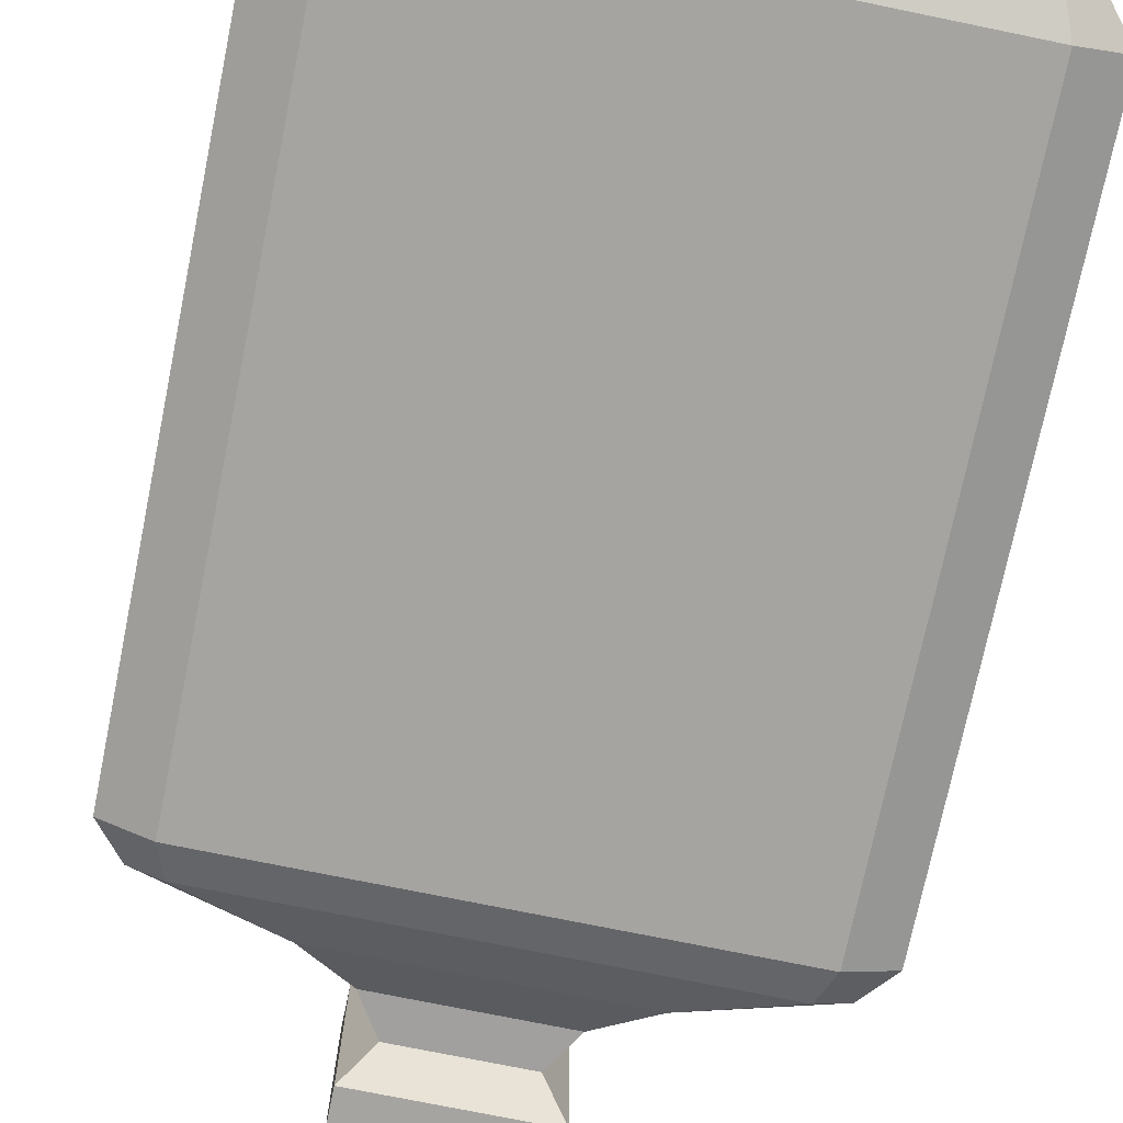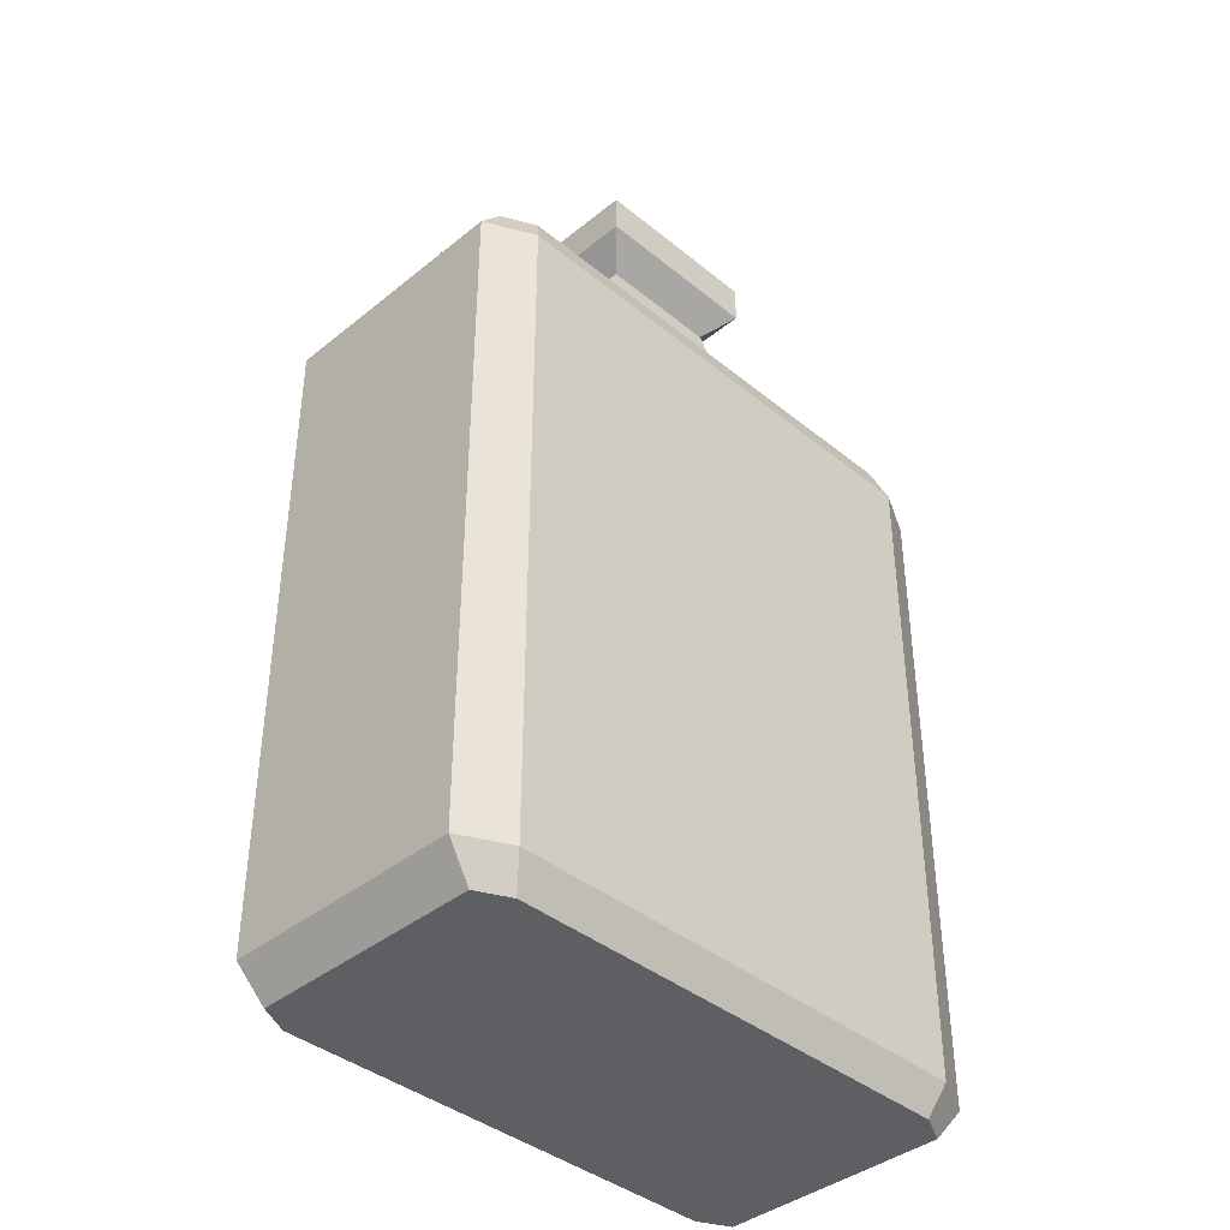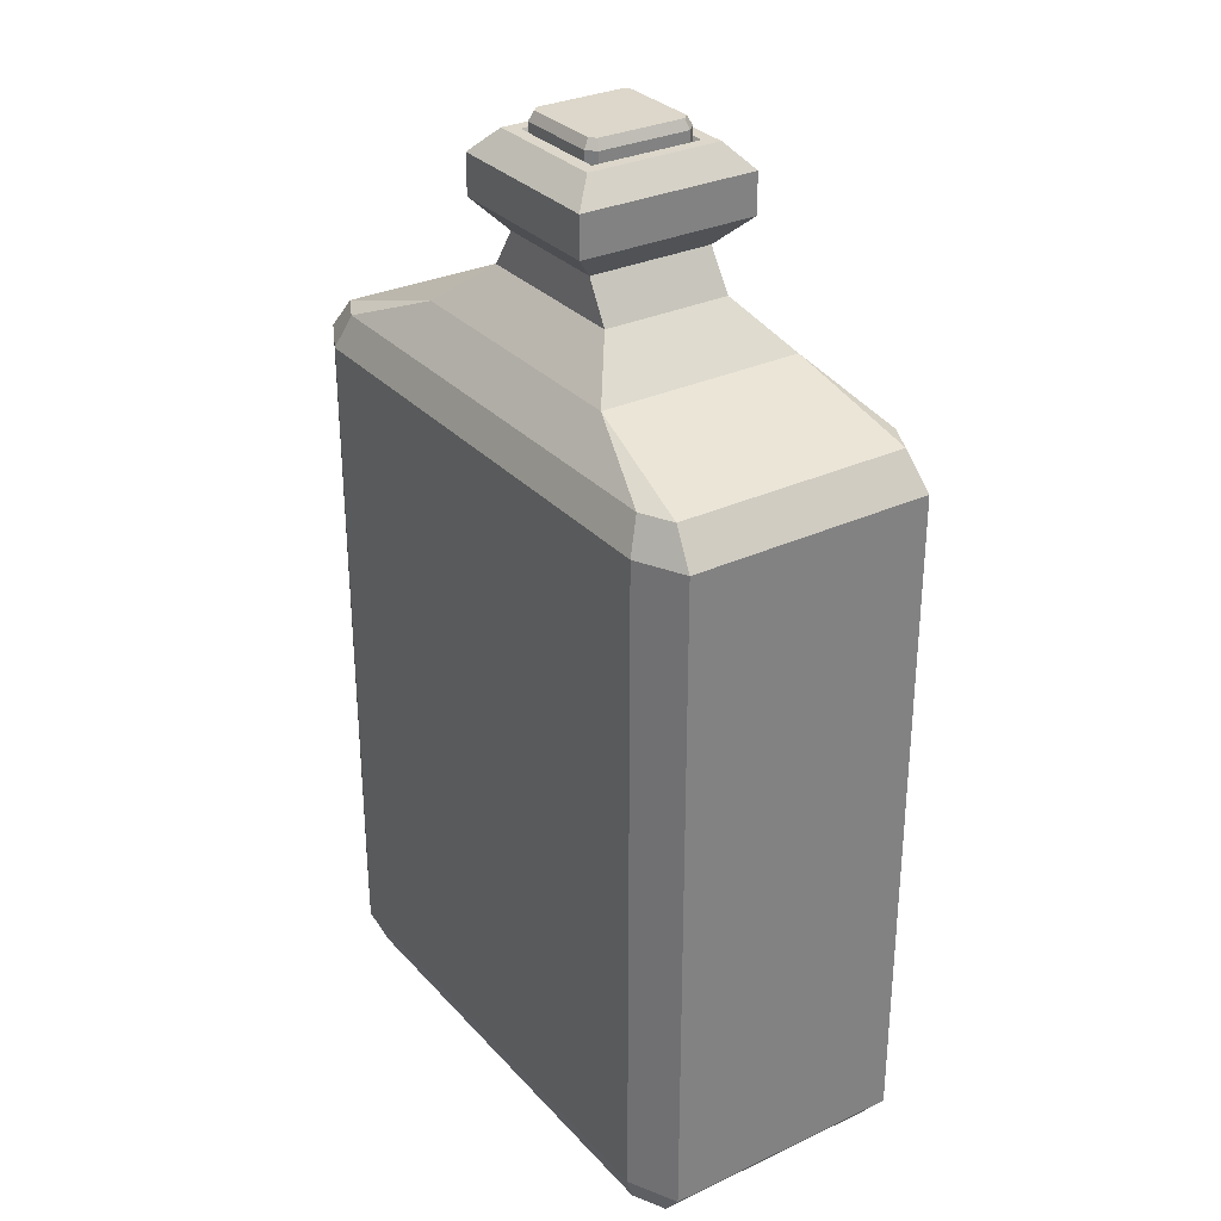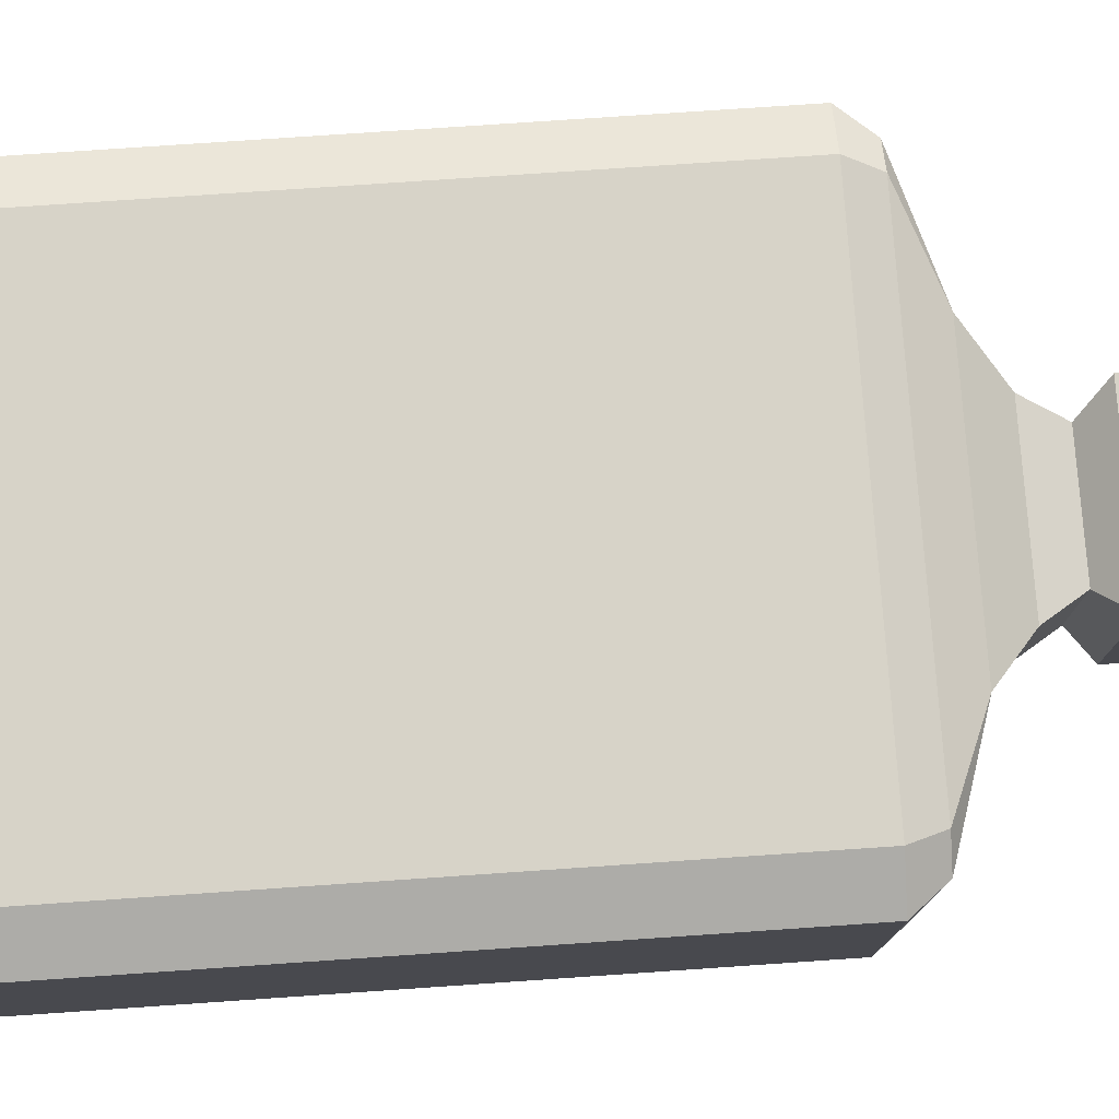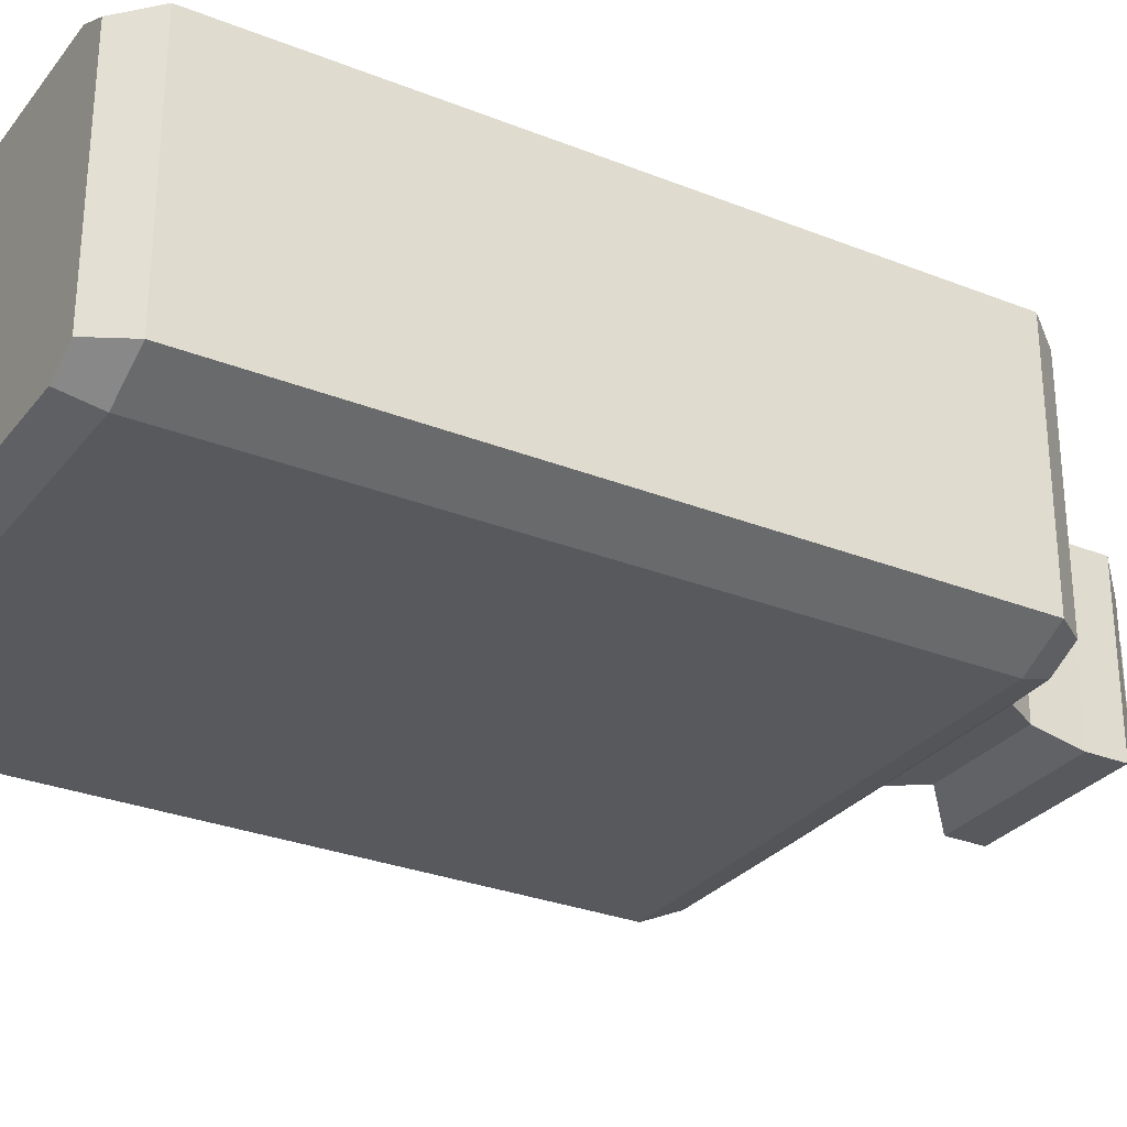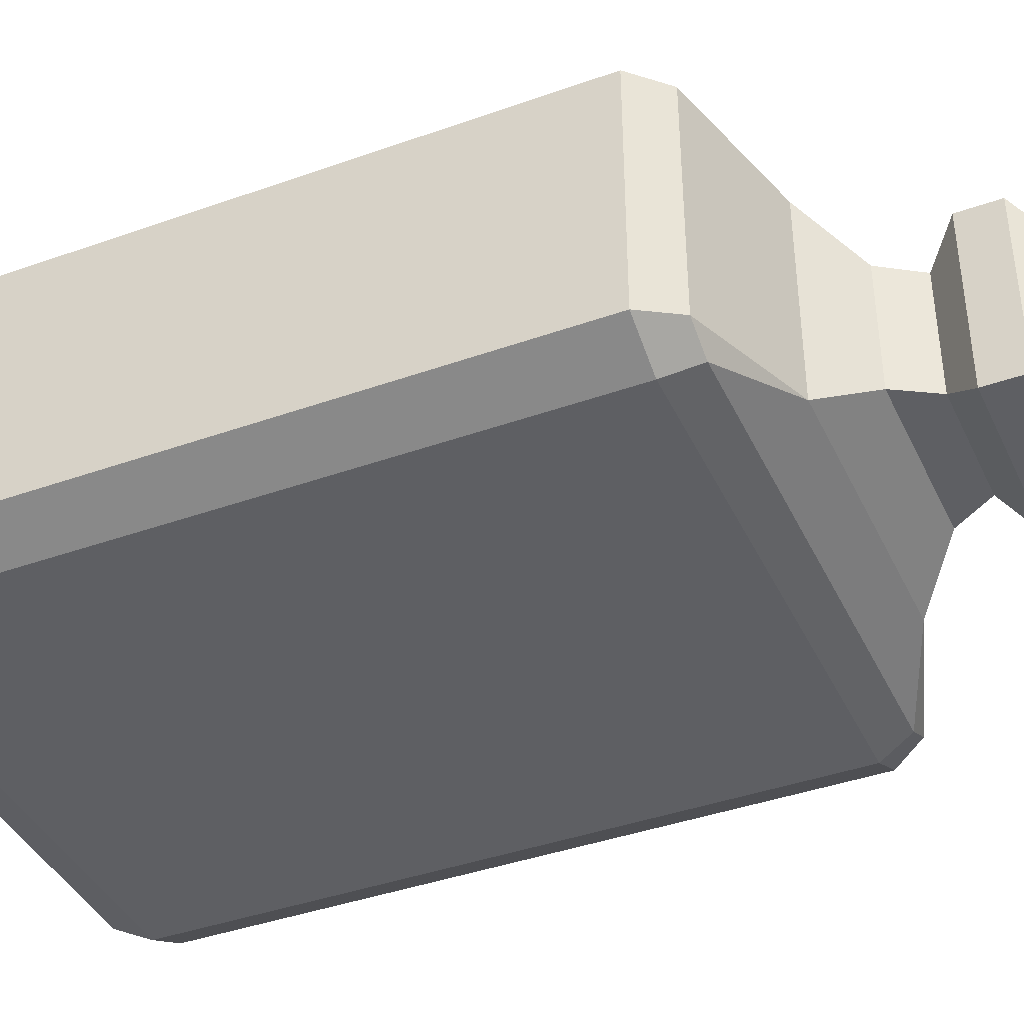
<metadata>
{"format":"obj","ext":"obj","renderer":"f3d","projection":"perspective","resolution":1024,"background":"white","views":[{"elev":-73.5,"azim":-11.6,"up":"+Z"},{"elev":-39.9,"azim":-45.1,"up":"+Y"},{"elev":30.5,"azim":56.0,"up":"+Y"},{"elev":77.0,"azim":86.1,"up":"+Z"},{"elev":-29.3,"azim":59.5,"up":"+Z"},{"elev":-40.5,"azim":113.6,"up":"+Z"}]}
</metadata>
<code>
o Green_Potion_5_Cube.005
v -0.1022 -0.1823 0.0581
v -0.1071 -0.1675 0.064
v -0.1162 -0.1823 0.05113
v -0.128 -0.1675 0.05357
v -0.06005 0.1558 0.04464
v -0.128 0.123 0.05357
v -0.1071 0.123 0.064
v -0.1162 -0.1823 -0.05113
v -0.128 -0.1675 -0.05357
v -0.1022 -0.1823 -0.0581
v -0.1071 -0.1675 -0.064
v -0.06005 0.1558 -0.04464
v -0.1071 0.123 -0.064
v -0.128 0.123 -0.05357
v 0.1162 -0.1823 0.05113
v 0.128 -0.1675 0.05357
v 0.1023 -0.1823 0.0581
v 0.1071 -0.1675 0.064
v 0.06007 0.1558 0.04464
v 0.1071 0.123 0.064
v 0.128 0.123 0.05357
v 0.1023 -0.1823 -0.0581
v 0.1071 -0.1675 -0.064
v 0.1162 -0.1823 -0.05113
v 0.128 -0.1675 -0.05357
v 0.06007 0.1558 -0.04464
v 0.128 0.123 -0.05357
v 0.1071 0.123 -0.064
v -0.1022 0.1377 0.0581
v -0.1162 0.1377 0.05113
v -0.1162 0.1377 -0.05113
v -0.1022 0.1377 -0.0581
v 0.1023 0.1377 -0.0581
v 0.1162 0.1377 -0.05113
v 0.1162 0.1377 0.05113
v 0.1023 0.1377 0.0581
v -0.0375 0.1751 0.02789
v -0.0375 0.1751 -0.02789
v 0.03753 0.1751 -0.02789
v 0.03753 0.1751 0.02789
v -0.02687 0.1922 0.02737
v -0.02687 0.1922 -0.02737
v 0.0269 0.1922 -0.02737
v 0.0269 0.1922 0.02737
v -0.03854 0.2046 0.03924
v -0.03854 0.2046 -0.03924
v 0.03857 0.2046 -0.03924
v 0.03857 0.2046 0.03924
v -0.03854 0.2222 0.03924
v -0.03854 0.2222 -0.03924
v 0.03857 0.2222 -0.03924
v 0.03857 0.2222 0.03924
v -0.02896 0.2325 0.02949
v -0.02896 0.2325 -0.02949
v 0.02899 0.2325 -0.02949
v 0.02899 0.2325 0.02949
v -0.02371 0.2325 0.02415
v -0.02371 0.2325 -0.02415
v 0.02375 0.2325 -0.02415
v 0.02375 0.2325 0.02415
v -0.02038 0.2251 0.02075
v -0.02038 0.2251 -0.02075
v 0.02041 0.2251 -0.02075
v 0.02041 0.2251 0.02075
v 0.01775 0.2407 0.02164
v 0.01861 0.2366 0.02384
v 0.0202 0.2407 0.01904
v 0.02227 0.2366 0.01995
v 0.0202 0.2407 -0.01904
v 0.02227 0.2366 -0.01995
v 0.01775 0.2407 -0.02164
v 0.01861 0.2366 -0.02384
v -0.02051 0.2407 0.01904
v -0.02258 0.2366 0.01995
v -0.01807 0.2407 0.02164
v -0.01892 0.2366 0.02384
v -0.01807 0.2407 -0.02164
v -0.01892 0.2366 -0.02384
v -0.02051 0.2407 -0.01904
v -0.02258 0.2366 -0.01995
v 0.01861 0.2249 0.02384
v 0.02227 0.2249 0.01995
v 0.02227 0.2249 -0.01995
v 0.01861 0.2249 -0.02384
v -0.02258 0.2249 0.01995
v -0.01892 0.2249 0.02384
v -0.01892 0.2249 -0.02384
v -0.02258 0.2249 -0.01995
f 67 65 66 68
f 71 69 70 72
f 79 77 78 80
f 75 73 74 76
f 68 70 69 67
f 72 78 77 71
f 80 74 73 79
f 76 66 65 75
f 69 71 77 79 73 75 65 67
f 66 76 86 81
f 80 78 87 88
f 74 80 88 85
f 78 72 84 87
f 72 70 83 84
f 70 68 82 83
f 68 66 81 82
f 76 74 85 86
f 4 6 14 9
f 27 25 23 28
f 13 11 9 14
f 20 18 16 21
f 18 20 7 2
f 11 13 28 23
f 25 27 21 16
f 2 7 6 4
f 3 1 2 4
f 29 30 6 7
f 31 32 13 14
f 10 8 9 11
f 33 34 27 28
f 24 22 23 25
f 35 36 20 21
f 17 15 16 18
f 4 9 8 3
f 11 23 22 10
f 25 16 15 24
f 18 2 1 17
f 30 31 14 6
f 36 29 7 20
f 21 27 34 35
f 28 13 32 33
f 8 10 22 24 15 17 1 3
f 5 30 29
f 12 32 31
f 26 34 33
f 19 36 35
f 5 12 31 30
f 19 5 29 36
f 26 19 35 34
f 12 26 33 32
f 40 39 43 44
f 26 12 38 39
f 5 19 40 37
f 19 26 39 40
f 12 5 37 38
f 38 37 41 42
f 39 38 42 43
f 37 40 44 41
f 44 43 47 48
f 42 41 45 46
f 43 42 46 47
f 41 44 48 45
f 50 49 53 54
f 46 45 49 50
f 52 49 45 48
f 56 55 59 60
f 51 50 54 55
f 49 52 56 53
f 52 51 55 56
f 47 46 50 51
f 51 52 48 47
f 54 53 57 58
f 55 54 58 59
f 53 56 60 57
f 58 57 61 62
f 60 59 63 64
f 59 58 62 63
f 57 60 64 61

</code>
